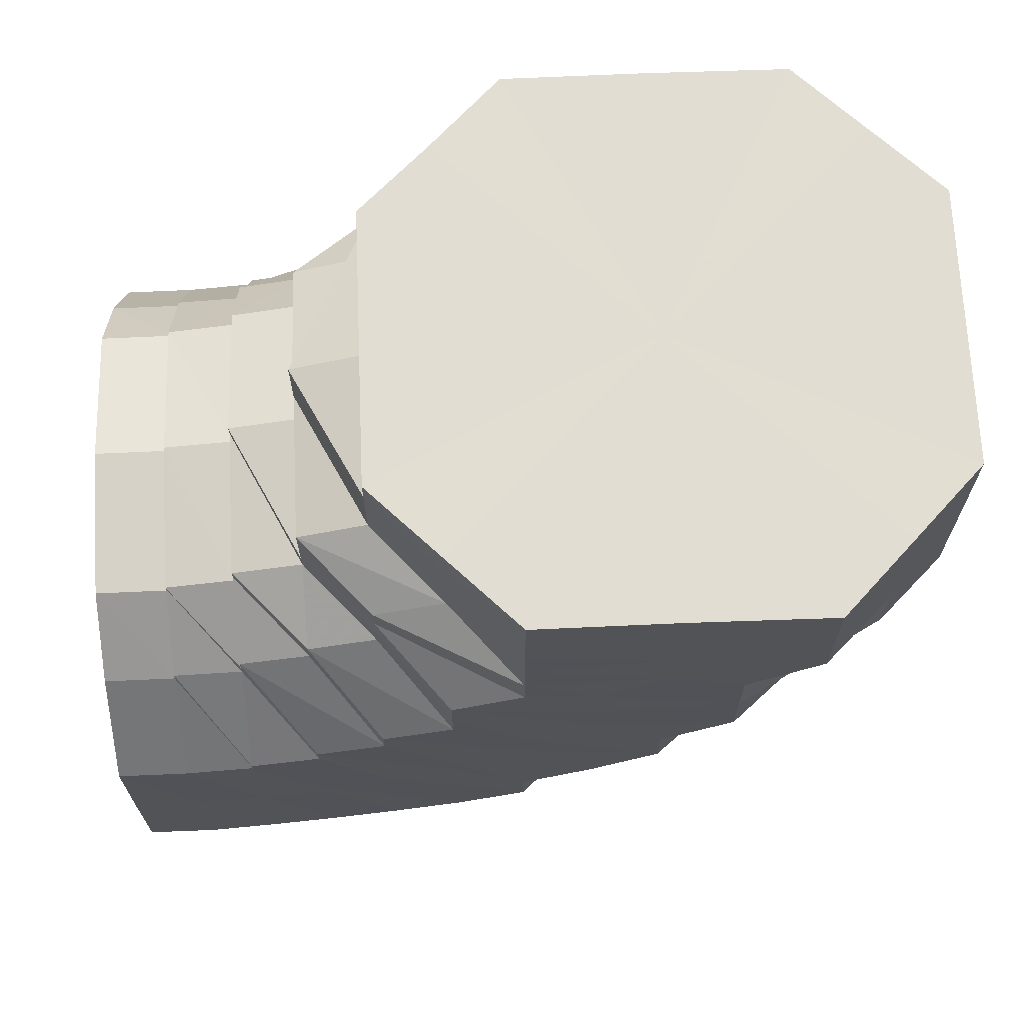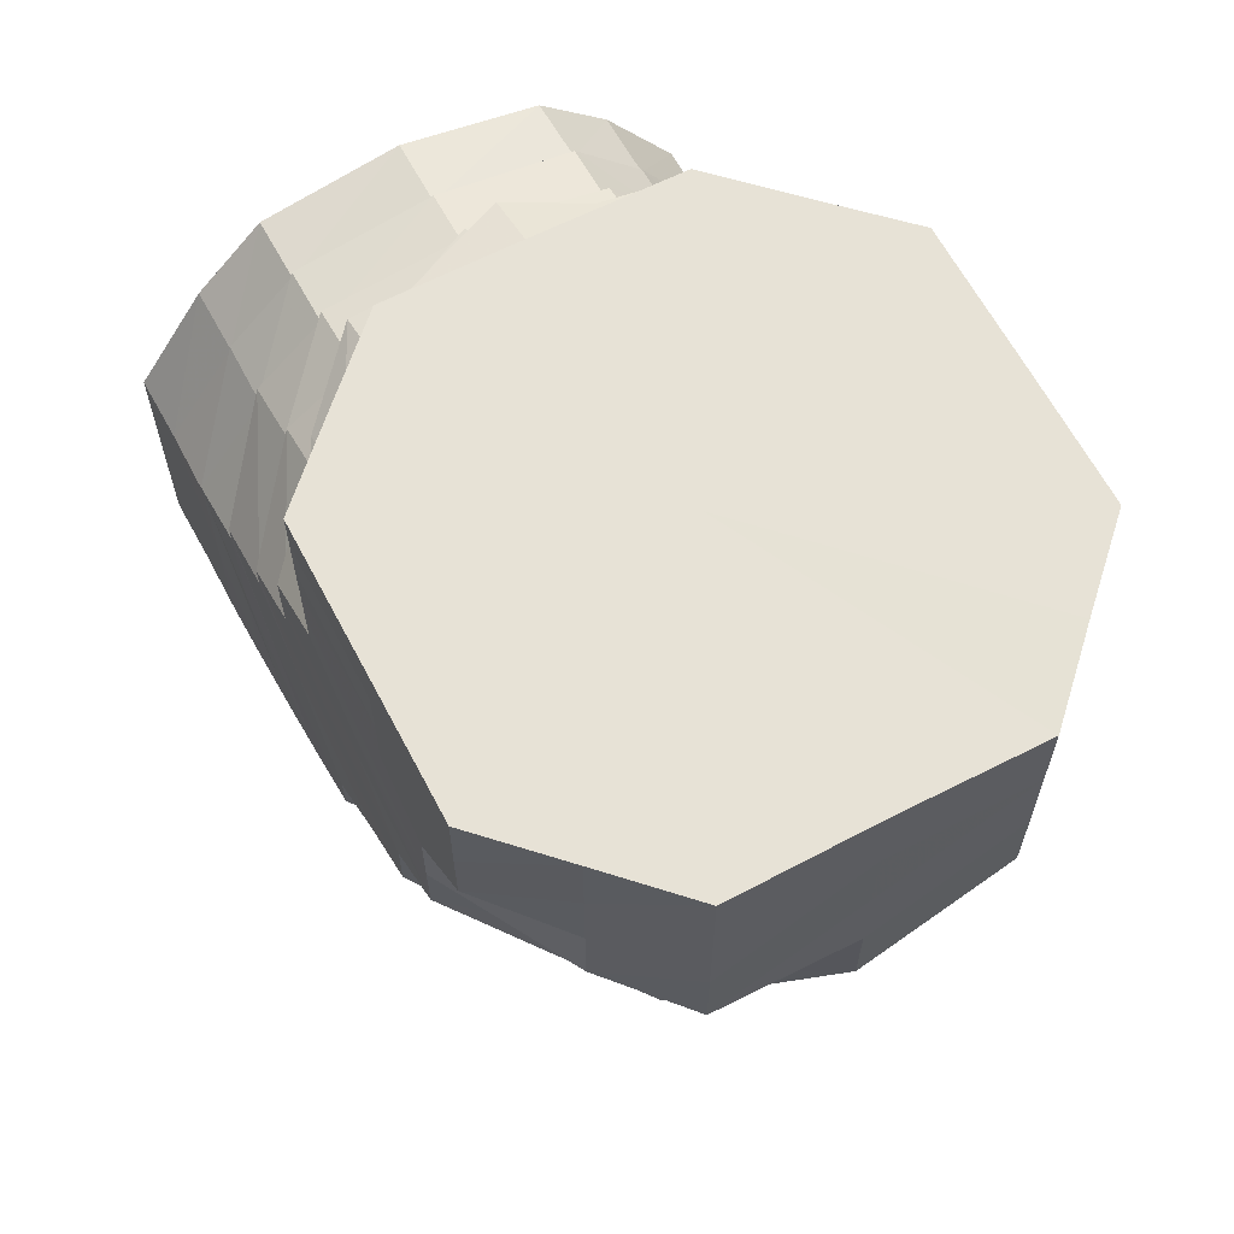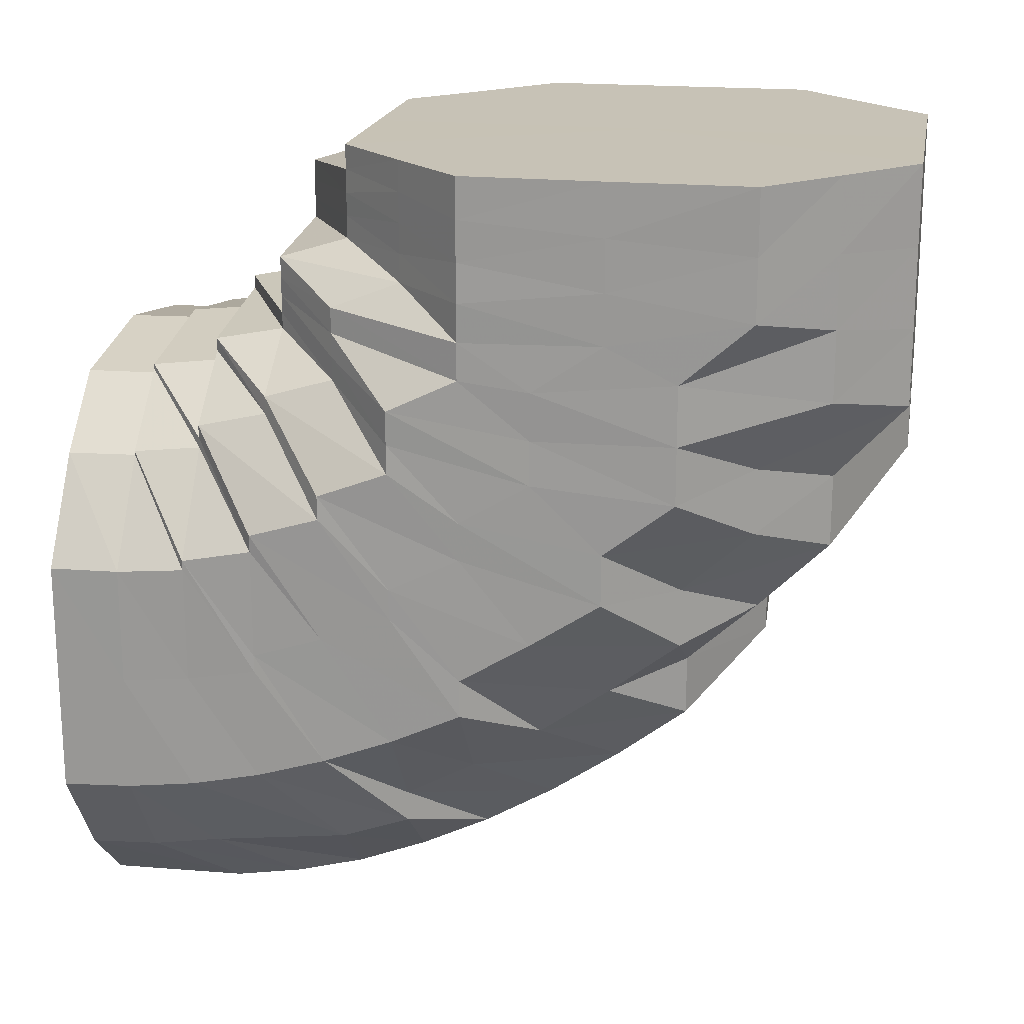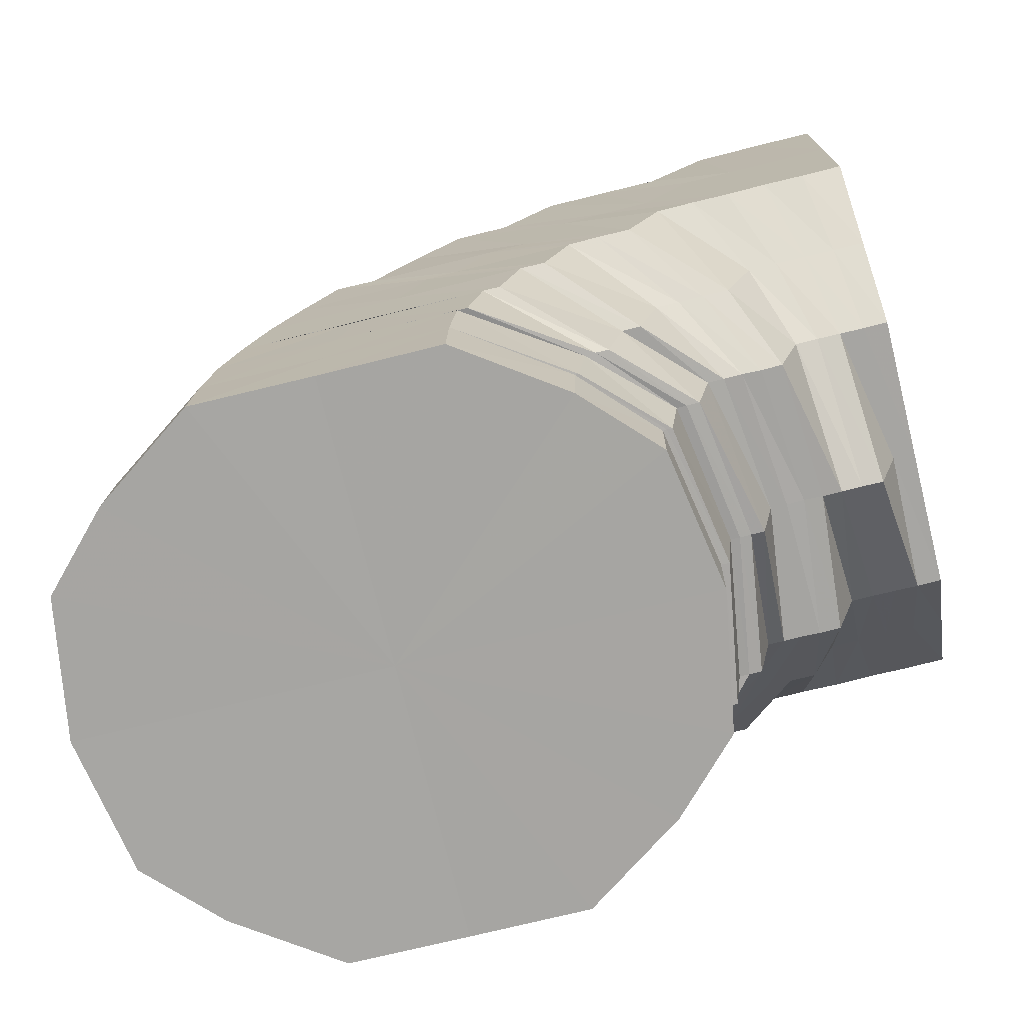
<metadata>
{"format":"obj","ext":"obj","renderer":"f3d","projection":"perspective","resolution":1024,"background":"white","views":[{"elev":68.1,"azim":87.6,"up":"+Z"},{"elev":63.4,"azim":152.4,"up":"+Z"},{"elev":19.2,"azim":100.6,"up":"+Z"},{"elev":-73.9,"azim":-76.1,"up":"+Y"}]}
</metadata>
<code>
o 6653
v 2185 1889 13
v 2185 1889 13
v 2185 1889 13
v 2185 1889 13
v 2185 1889 13.01
v 2185 1889 13
v 2185 1889 13.01
v 2185 1889 13.03
v 2185 1889 13.01
v 2185 1889 13
v 2185 1889 13.01
v 2185 1889 13.02
v 2185 1889 13.01
v 2185 1889 13.01
v 2185 1889 13
v 2185 1889 13
v 2185 1889 13
v 2185 1889 13.01
v 2185 1889 13.02
v 2185 1889 13.02
v 2185 1889 13.01
v 2185 1889 13
v 2185 1889 13.01
v 2185 1889 13.03
v 2185 1889 13.03
v 2185 1889 13.05
v 2185 1889 13.03
v 2185 1889 13.05
v 2185 1889 13.02
v 2185 1889 13.05
v 2185 1889 13.03
v 2185 1889 13.01
v 2185 1889 13.03
v 2185 1889 13.05
v 2185 1889 13.06
v 2185 1889 13.07
v 2185 1889 13.08
v 2185 1889 13.06
v 2185 1889 13.08
v 2185 1889 13.06
v 2185 1889 13.04
v 2185 1889 13.03
v 2185 1889 13.06
v 2185 1889 13.04
v 2185 1889 13.06
v 2185 1889 13.04
v 2185 1889 13.06
v 2185 1889 13.08
v 2185 1889 13.06
v 2185 1889 13.08
v 2185 1889 13.08
v 2185 1889 13.09
v 2185 1889 13.08
v 2185 1889 13.08
v 2185 1889 13.06
v 2185 1889 13.09
v 2185 1889 13.09
v 2185 1889 13.09
v 2185 1889 13.09
v 2185 1889 13.08
v 2185 1889 13.09
v 2185 1889 13.09
v 2185 1889 13.09
v 2185 1889 13.09
v 2185 1889 13.09
v 2185 1889 13.09
v 2185 1889 13.09
v 2185 1889 13.08
v 2185 1889 13.09
v 2185 1889 13.08
v 2185 1889 13.08
v 2185 1889 13.06
v 2185 1889 13.06
v 2185 1889 13.08
v 2185 1889 13.04
v 2185 1889 13.04
v 2185 1889 13.06
v 2185 1889 13.03
v 2185 1889 13.04
v 2185 1889 13.03
v 2185 1889 13.03
v 2185 1889 13.05
v 2185 1889 13.06
v 2185 1889 13.08
v 2185 1889 13.08
v 2185 1889 13.09
v 2185 1889 13.06
v 2185 1889 13.09
v 2185 1889 13.09
v 2185 1889 13.05
v 2185 1889 13.08
v 2185 1889 13.03
v 2185 1889 13.05
v 2185 1889 13.02
v 2185 1889 13.03
v 2185 1889 13.02
v 2185 1889 13.01
v 2185 1889 13.01
v 2185 1889 13.01
v 2185 1889 13.01
v 2185 1889 13.02
v 2185 1889 13.03
v 2185 1889 13.01
v 2185 1889 13.02
v 2185 1889 13.02
v 2185 1889 13.04
v 2185 1889 13.03
v 2185 1889 13.04
v 2185 1889 13.04
v 2185 1889 13.05
v 2185 1889 13.06
v 2185 1889 13.06
v 2185 1889 13.05
v 2185 1889 13.04
v 2185 1889 13.07
v 2185 1889 13.07
v 2185 1889 13.07
v 2185 1889 13.08
v 2185 1889 13.09
v 2185 1889 13.08
v 2185 1889 13.08
v 2185 1889 13.08
v 2185 1889 13.09
v 2185 1889 13.09
v 2185 1889 13.08
v 2185 1889 13.09
v 2185 1889 13.09
v 2185 1889 13.09
v 2185 1889 13.09
v 2185 1889 13.08
v 2185 1889 13.09
v 2185 1889 13.09
v 2185 1889 13.09
v 2185 1889 13.09
v 2185 1889 13.09
v 2185 1889 13.08
v 2185 1889 13.08
v 2185 1889 13.09
v 2185 1889 13.09
v 2185 1889 13.08
v 2185 1889 13.09
v 2185 1889 13.08
v 2185 1889 13.08
v 2185 1889 13.09
v 2185 1889 13.1
v 2185 1889 13.09
v 2185 1889 13.09
v 2185 1889 13.09
v 2185 1889 13.07
v 2185 1889 13.1
v 2185 1889 13.1
v 2185 1889 13.1
v 2185 1889 13.09
v 2185 1889 13.08
v 2185 1889 13.09
v 2185 1889 13.08
v 2185 1889 13.1
v 2185 1889 13.07
v 2185 1889 13.05
v 2185 1889 13.09
v 2185 1889 13.08
v 2185 1889 13.1
v 2185 1889 13.1
v 2185 1889 13.1
v 2185 1889 13.1
v 2185 1889 13.1
v 2185 1889 13.09
v 2185 1889 13.1
v 2185 1889 13.08
v 2185 1889 13.09
v 2185 1889 13.1
v 2185 1889 13.1
v 2185 1889 13.11
v 2185 1889 13.09
v 2185 1889 13.08
v 2185 1889 13.08
v 2185 1889 13.07
v 2185 1889 13.08
v 2185 1889 13.07
v 2185 1889 13.07
v 2185 1889 13.06
v 2185 1889 13.06
v 2185 1889 13.05
v 2185 1889 13.07
v 2185 1889 13.07
v 2185 1889 13.08
v 2185 1889 13.06
v 2185 1889 13.05
v 2185 1889 13.04
v 2185 1889 13.07
v 2185 1889 13.05
v 2185 1889 13.04
v 2185 1889 13.04
v 2185 1889 13.09
v 2185 1889 13.08
v 2185 1889 13.09
v 2185 1889 13.08
v 2185 1889 13.09
v 2185 1889 13.09
v 2185 1889 13.09
v 2185 1889 13.09
v 2185 1889 13.09
v 2185 1889 13.09
v 2185 1889 13.09
v 2185 1889 13.08
v 2185 1889 13.08
v 2185 1889 13.06
v 2185 1889 13.09
v 2185 1889 13.09
v 2185 1889 13.09
v 2185 1889 13.09
v 2185 1889 13.09
v 2185 1889 13.08
v 2185 1889 13.09
v 2185 1889 13.08
v 2185 1889 13.06
v 2185 1889 13.08
v 2185 1889 13.09
v 2185 1889 13.09
v 2185 1889 13.09
v 2185 1889 13.09
v 2185 1889 13.09
v 2185 1889 13.09
v 2185 1889 13.08
v 2185 1889 13.08
v 2185 1889 13.06
v 2185 1889 13.06
v 2185 1889 13.03
v 2185 1889 13.04
v 2185 1889 13.03
v 2185 1889 13.02
v 2185 1889 13.02
v 2185 1889 13.03
v 2185 1889 13.03
v 2185 1889 13.03
v 2185 1889 13.04
v 2185 1889 13.04
v 2185 1889 13.04
v 2185 1889 13.05
v 2185 1889 13.04
v 2185 1889 13.04
v 2185 1889 13.07
v 2185 1889 13.06
v 2185 1889 13.05
v 2185 1889 13.05
v 2185 1889 13.07
v 2185 1889 13.08
v 2185 1889 13.09
v 2185 1889 13.04
v 2185 1889 13.06
v 2185 1889 13.06
v 2185 1889 13.05
v 2185 1889 13.05
v 2185 1889 13.07
v 2185 1889 13.08
v 2185 1889 13.08
v 2185 1889 13.07
v 2185 1889 13.09
v 2185 1889 13.09
v 2185 1889 13.08
v 2185 1889 13.08
v 2185 1889 13.1
v 2185 1889 13.1
v 2185 1889 13.1
v 2185 1889 13.1
v 2185 1889 13.1
v 2185 1889 13.11
v 2185 1889 13.11
v 2185 1889 13.11
v 2185 1889 13.11
v 2185 1889 13.1
v 2185 1889 13.11
v 2185 1889 13.11
v 2185 1889 13.1
v 2185 1889 13.1
v 2185 1889 13.09
v 2185 1889 13.1
v 2185 1889 13.08
v 2185 1889 13.09
v 2185 1889 13.11
v 2185 1889 13.1
v 2185 1889 13.11
v 2185 1889 13.11
v 2185 1889 13.11
v 2185 1889 13.12
v 2185 1889 13.11
v 2185 1889 13.11
v 2185 1889 13.12
v 2185 1889 13.11
v 2185 1889 13.12
v 2185 1889 13.12
v 2185 1889 13.12
v 2185 1889 13.12
v 2185 1889 13.12
v 2185 1889 13.12
v 2185 1889 13.12
v 2185 1889 13.12
v 2185 1889 13.12
v 2185 1889 13.12
v 2185 1889 13.11
v 2185 1889 13.12
v 2185 1889 13.12
v 2185 1889 13.12
v 2185 1889 13.11
v 2185 1889 13.11
v 2185 1889 13.11
v 2185 1889 13.12
v 2185 1889 13.12
v 2185 1889 13.11
v 2185 1889 13.1
v 2185 1889 13.12
v 2185 1889 13.12
v 2185 1889 13.12
v 2185 1889 13.12
v 2185 1889 13.11
v 2185 1889 13.11
v 2185 1889 13.12
v 2185 1889 13.12
v 2185 1889 13.1
v 2185 1889 13.11
v 2185 1889 13.09
v 2185 1889 13.11
v 2185 1889 13.12
v 2185 1889 13.1
v 2185 1889 13.09
v 2185 1889 13.08
v 2185 1889 13.1
v 2185 1889 13.11
v 2185 1889 13.12
v 2185 1889 13.12
v 2185 1889 13.12
v 2185 1889 13.11
v 2185 1889 13.12
v 2185 1889 13.12
v 2185 1889 13.12
v 2185 1889 13.11
v 2185 1889 13.12
v 2185 1889 13.12
v 2185 1889 13.11
v 2185 1889 13.12
v 2185 1889 13.12
v 2185 1889 13.11
v 2185 1889 13.12
v 2185 1889 13.11
v 2185 1889 13.12
v 2185 1889 13.12
v 2185 1889 13.12
v 2185 1889 13.1
v 2185 1889 13.1
v 2185 1889 13.09
v 2185 1889 13.1
v 2185 1889 13.09
v 2185 1889 13.08
v 2185 1889 13.1
v 2185 1889 13.09
v 2185 1889 13.09
v 2185 1889 13.08
v 2185 1889 13.07
v 2185 1889 13.06
v 2185 1889 13.07
v 2185 1889 13.06
v 2185 1889 13.07
v 2185 1889 13.06
v 2185 1889 13.05
v 2185 1889 13
v 2185 1889 13
v 2185 1889 13.04
v 2185 1889 13.01
v 2185 1889 13
v 2185 1889 13.03
v 2185 1889 13.01
v 2185 1889 13.04
v 2185 1889 13.03
v 2185 1889 13.06
v 2185 1889 13.04
v 2185 1889 13.08
v 2185 1889 13.06
v 2185 1889 13.09
v 2185 1889 13.08
v 2185 1889 13.09
v 2185 1889 13.09
f 1 2 3
f 3 4 5
f 2 4 6
f 5 7 8
f 4 7 9
f 2 10 4
f 4 11 7
f 10 11 4
f 11 12 7
f 13 10 2
f 10 14 11
f 15 13 2
f 15 2 16
f 17 15 1
f 13 18 10
f 18 14 10
f 19 13 15
f 20 18 13
f 19 20 13
f 21 19 15
f 21 15 22
f 23 21 17
f 24 19 21
f 25 20 19
f 24 25 19
f 26 25 24
f 25 27 20
f 28 27 25
f 27 29 20
f 20 29 18
f 28 30 27
f 31 24 21
f 31 21 32
f 33 31 23
f 34 24 31
f 34 26 24
f 35 26 34
f 35 36 26
f 37 35 38
f 39 36 40
f 41 34 31
f 41 31 42
f 43 34 41
f 44 41 33
f 45 43 41
f 45 41 46
f 47 45 44
f 48 43 49
f 50 51 47
f 52 53 48
f 53 54 55
f 56 57 52
f 58 59 56
f 60 61 59
f 62 63 50
f 64 65 62
f 66 67 64
f 68 69 67
f 70 71 66
f 72 73 70
f 73 71 74
f 75 76 72
f 76 73 77
f 8 78 75
f 78 76 79
f 7 78 80
f 7 12 78
f 78 81 76
f 12 81 78
f 76 82 73
f 81 82 76
f 73 83 71
f 82 83 73
f 83 84 71
f 85 84 86
f 83 87 84
f 86 88 89
f 82 90 83
f 90 87 83
f 87 91 84
f 92 90 82
f 81 92 82
f 90 93 87
f 94 92 81
f 12 94 81
f 92 95 90
f 95 93 90
f 94 96 92
f 96 95 92
f 97 94 12
f 11 97 12
f 14 97 11
f 97 98 94
f 98 96 94
f 14 99 97
f 99 98 97
f 100 99 14
f 18 100 14
f 29 100 18
f 100 101 99
f 29 102 100
f 102 101 100
f 99 103 98
f 101 103 99
f 103 104 98
f 98 104 96
f 101 105 103
f 106 102 29
f 27 106 29
f 102 107 101
f 107 105 101
f 106 108 102
f 108 107 102
f 30 106 27
f 109 110 107
f 111 108 106
f 30 111 106
f 111 112 108
f 112 113 114
f 115 111 30
f 116 112 111
f 115 116 111
f 117 115 30
f 117 30 28
f 118 115 117
f 119 118 120
f 121 118 117
f 121 117 36
f 122 121 36
f 118 123 115
f 123 116 115
f 124 123 125
f 126 121 122
f 127 122 37
f 128 126 122
f 126 129 130
f 131 126 128
f 132 131 127
f 131 133 126
f 134 135 132
f 135 131 57
f 136 137 134
f 135 138 131
f 138 133 131
f 133 139 126
f 140 138 135
f 139 141 142
f 143 140 144
f 133 145 139
f 145 146 139
f 138 147 133
f 147 145 133
f 140 148 138
f 148 147 138
f 149 148 140
f 147 150 145
f 145 151 146
f 150 151 145
f 151 152 146
f 146 152 123
f 148 153 147
f 153 150 147
f 154 153 148
f 149 154 148
f 152 155 123
f 123 155 116
f 155 156 116
f 116 156 112
f 152 157 155
f 156 158 112
f 112 158 159
f 155 160 156
f 157 160 155
f 156 161 158
f 160 161 156
f 162 157 152
f 151 162 152
f 157 163 160
f 164 162 151
f 150 164 151
f 162 165 157
f 165 163 157
f 164 166 162
f 166 165 162
f 167 164 150
f 153 167 150
f 168 166 164
f 167 168 164
f 169 167 153
f 154 169 153
f 170 168 167
f 169 170 167
f 168 171 166
f 166 172 165
f 171 172 166
f 172 173 165
f 165 173 163
f 170 174 168
f 174 171 168
f 175 170 169
f 176 174 170
f 175 176 170
f 177 175 169
f 177 169 154
f 178 176 175
f 179 177 154
f 179 154 149
f 180 175 177
f 180 178 175
f 181 177 179
f 181 180 177
f 182 179 149
f 183 181 179
f 183 179 182
f 182 149 184
f 184 149 140
f 184 140 137
f 185 184 137
f 185 137 186
f 187 182 184
f 187 184 185
f 188 183 182
f 188 182 187
f 189 183 188
f 190 185 186
f 191 187 185
f 191 185 190
f 192 188 187
f 192 187 191
f 193 188 192
f 193 189 188
f 190 186 91
f 91 186 194
f 87 190 91
f 93 190 87
f 93 191 190
f 195 91 196
f 91 194 88
f 197 198 194
f 88 194 199
f 88 199 65
f 198 200 201
f 200 202 203
f 203 204 205
f 206 205 207
f 199 201 208
f 208 206 51
f 199 208 63
f 209 210 199
f 210 211 208
f 89 199 212
f 212 208 213
f 208 214 215
f 213 215 216
f 217 218 219
f 218 220 221
f 220 222 223
f 222 224 225
f 224 226 227
f 104 228 96
f 96 228 95
f 228 229 95
f 95 229 93
f 229 191 93
f 229 192 191
f 230 192 229
f 228 230 229
f 230 193 192
f 104 231 228
f 231 230 228
f 232 231 104
f 103 232 104
f 105 232 103
f 231 233 230
f 233 193 230
f 232 234 231
f 234 233 231
f 105 235 232
f 235 234 232
f 236 235 105
f 107 236 105
f 159 236 107
f 233 237 193
f 237 189 193
f 234 238 233
f 238 237 233
f 159 239 236
f 240 238 234
f 235 240 234
f 158 239 159
f 236 241 235
f 241 240 235
f 239 241 236
f 158 242 239
f 161 242 158
f 239 243 241
f 242 243 239
f 241 244 240
f 243 244 241
f 244 245 240
f 240 245 238
f 243 246 244
f 242 247 243
f 247 246 243
f 248 247 242
f 161 248 242
f 245 249 238
f 238 249 237
f 244 250 245
f 246 250 244
f 245 251 249
f 250 251 245
f 249 252 237
f 237 252 189
f 251 253 249
f 249 253 252
f 250 254 251
f 246 255 250
f 255 254 250
f 256 255 246
f 247 256 246
f 251 257 253
f 254 257 251
f 258 256 247
f 248 258 247
f 256 259 255
f 255 260 254
f 259 260 255
f 254 261 257
f 260 261 254
f 258 262 256
f 262 259 256
f 263 258 248
f 264 262 258
f 263 264 258
f 265 263 248
f 265 248 161
f 160 265 161
f 163 265 160
f 163 266 265
f 266 263 265
f 173 266 163
f 267 264 263
f 266 267 263
f 173 268 266
f 268 267 266
f 269 268 173
f 172 269 173
f 268 270 267
f 271 269 172
f 171 271 172
f 269 272 268
f 272 270 268
f 271 273 269
f 273 272 269
f 274 271 171
f 174 274 171
f 275 273 271
f 274 275 271
f 276 274 174
f 176 276 174
f 277 275 274
f 276 277 274
f 278 276 176
f 178 278 176
f 279 277 276
f 278 279 276
f 277 280 275
f 279 281 277
f 281 280 277
f 280 282 275
f 275 282 273
f 281 283 280
f 280 284 282
f 283 284 280
f 283 285 284
f 282 286 273
f 273 286 272
f 284 287 282
f 282 287 286
f 284 288 287
f 286 289 272
f 272 289 270
f 287 290 286
f 286 290 289
f 287 291 290
f 292 293 284
f 293 294 287
f 294 295 290
f 293 294 296
f 294 295 296
f 292 293 296
f 295 297 296
f 295 297 298
f 290 298 289
f 290 299 298
f 289 298 300
f 289 300 270
f 298 301 300
f 298 302 301
f 297 303 301
f 297 303 296
f 270 300 304
f 270 304 267
f 267 304 264
f 300 305 304
f 300 301 305
f 304 306 264
f 304 305 306
f 264 306 262
f 301 307 305
f 301 308 307
f 305 309 306
f 305 307 309
f 306 310 262
f 306 309 310
f 262 310 259
f 303 311 307
f 303 311 296
f 307 312 309
f 307 313 312
f 311 314 312
f 311 314 296
f 309 312 315
f 309 315 310
f 312 316 315
f 312 317 316
f 314 318 316
f 314 318 296
f 310 315 319
f 310 319 259
f 259 319 260
f 315 320 319
f 315 316 320
f 319 321 260
f 319 320 321
f 260 321 261
f 316 322 320
f 316 323 322
f 320 324 321
f 320 322 324
f 321 325 261
f 321 324 325
f 261 325 326
f 261 326 257
f 324 327 325
f 322 328 324
f 324 328 327
f 322 329 328
f 318 330 322
f 318 330 296
f 330 331 328
f 330 331 296
f 328 332 327
f 328 333 332
f 331 334 332
f 331 334 296
f 334 335 296
f 334 335 336
f 335 337 296
f 332 338 336
f 335 337 339
f 337 340 296
f 336 341 339
f 337 340 342
f 340 343 296
f 343 292 296
f 343 292 283
f 340 343 344
f 344 345 283
f 344 283 281
f 342 346 344
f 339 347 342
f 348 344 281
f 342 344 348
f 348 281 279
f 339 342 349
f 349 342 348
f 350 348 279
f 349 348 350
f 350 279 278
f 351 339 349
f 336 339 351
f 352 349 350
f 351 349 352
f 353 350 278
f 352 350 353
f 353 278 178
f 354 336 351
f 332 336 354
f 327 332 354
f 354 351 355
f 355 351 352
f 327 354 356
f 356 354 355
f 325 327 356
f 325 356 326
f 357 352 353
f 355 352 357
f 356 355 358
f 326 356 358
f 358 355 357
f 326 358 359
f 257 326 359
f 257 359 253
f 359 358 360
f 358 357 360
f 253 359 361
f 359 360 361
f 253 361 252
f 357 353 362
f 360 357 362
f 362 353 178
f 362 178 180
f 360 362 363
f 363 362 180
f 361 360 363
f 363 180 181
f 252 361 364
f 361 363 364
f 364 363 181
f 252 364 189
f 364 181 183
f 189 364 183
f 365 366 367
f 366 368 367
f 369 365 367
f 368 370 367
f 371 369 367
f 370 372 367
f 373 371 367
f 372 374 367
f 375 373 367
f 374 376 367
f 377 375 367
f 376 378 367
f 379 377 367
f 378 380 367
f 381 379 367
f 380 381 367

</code>
